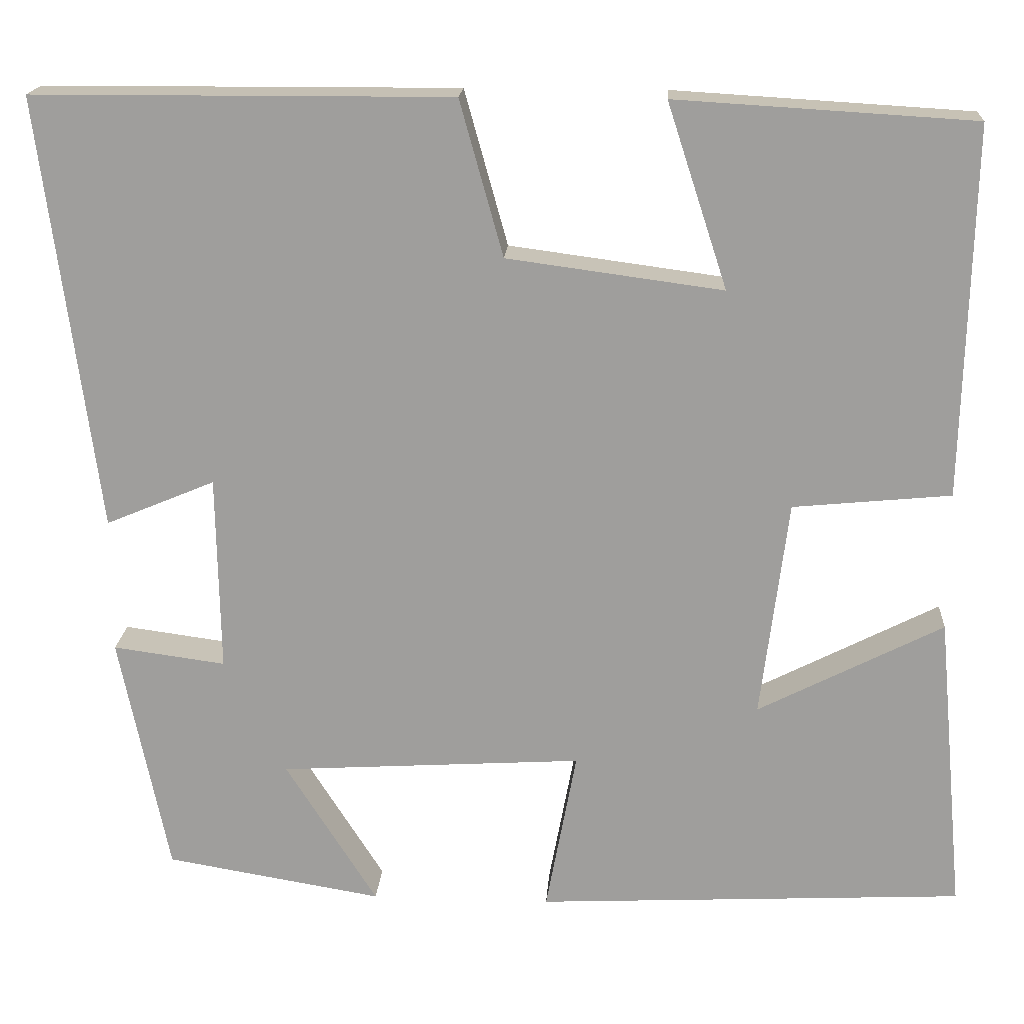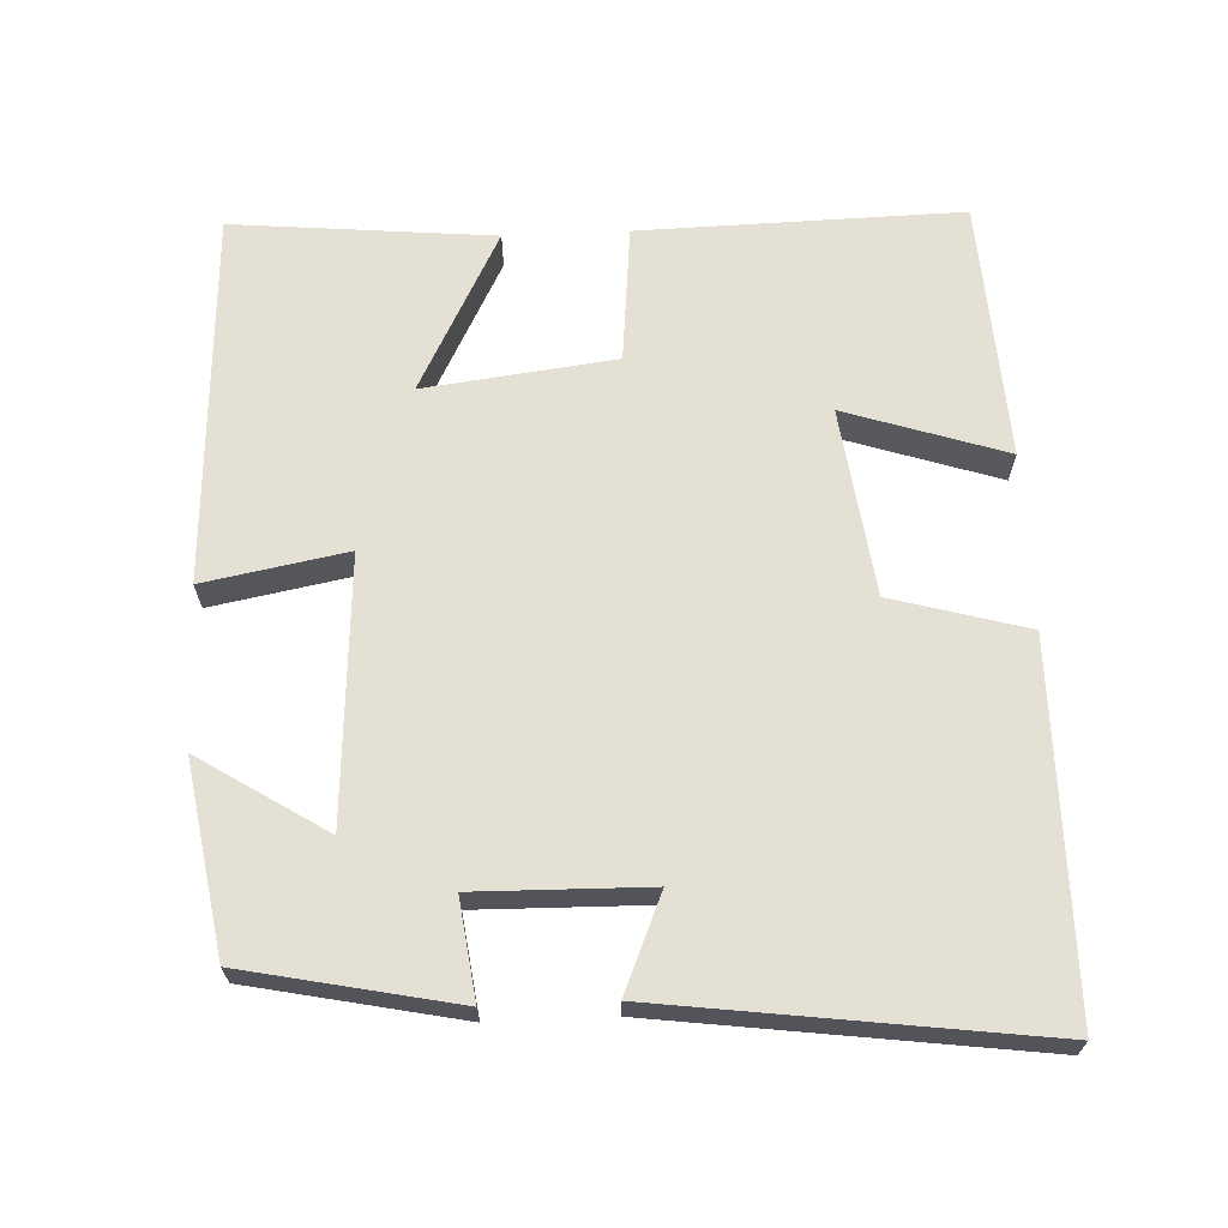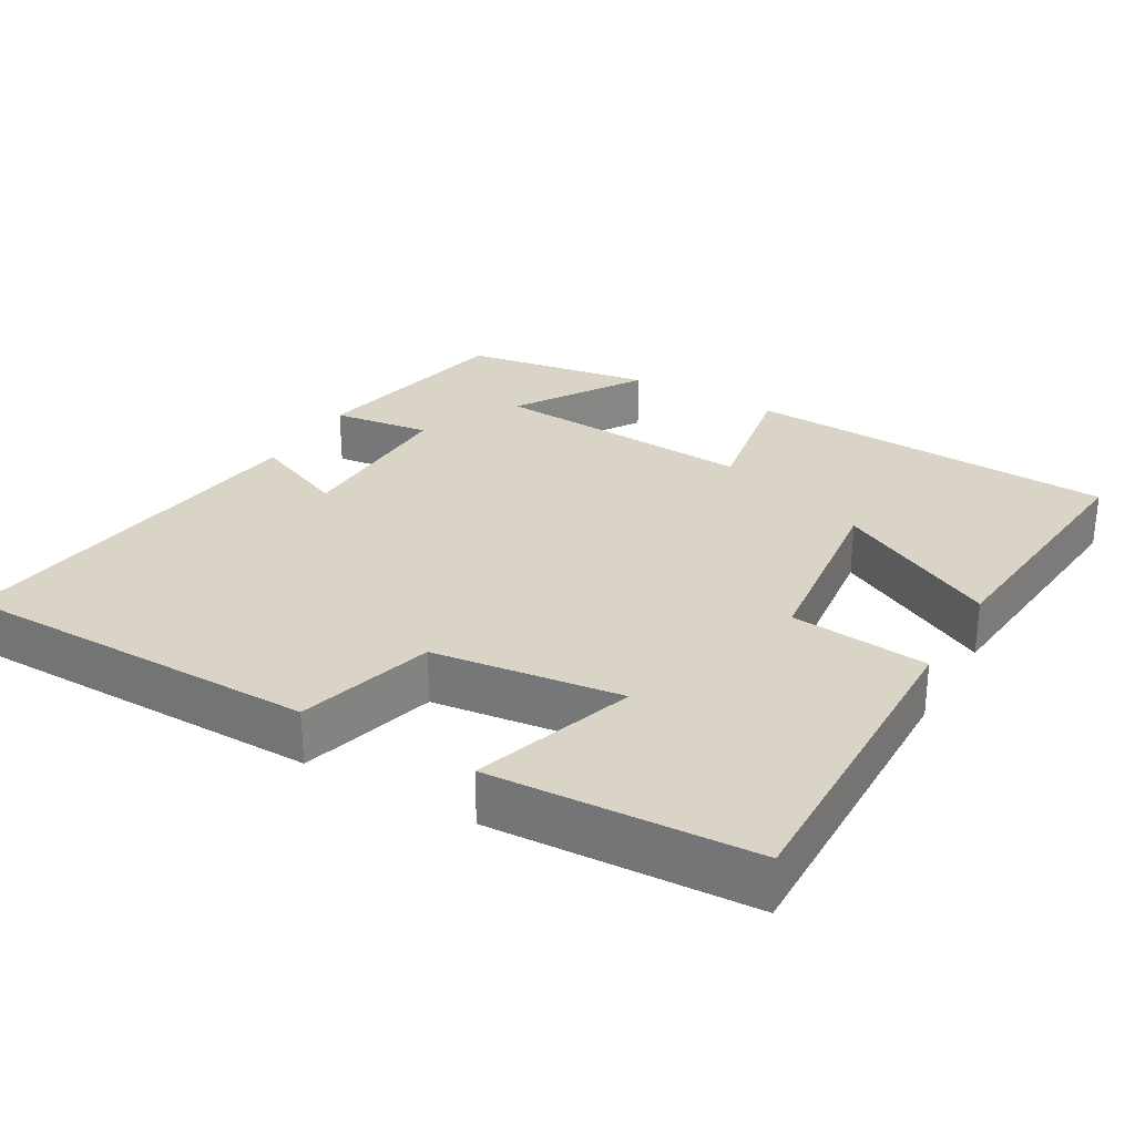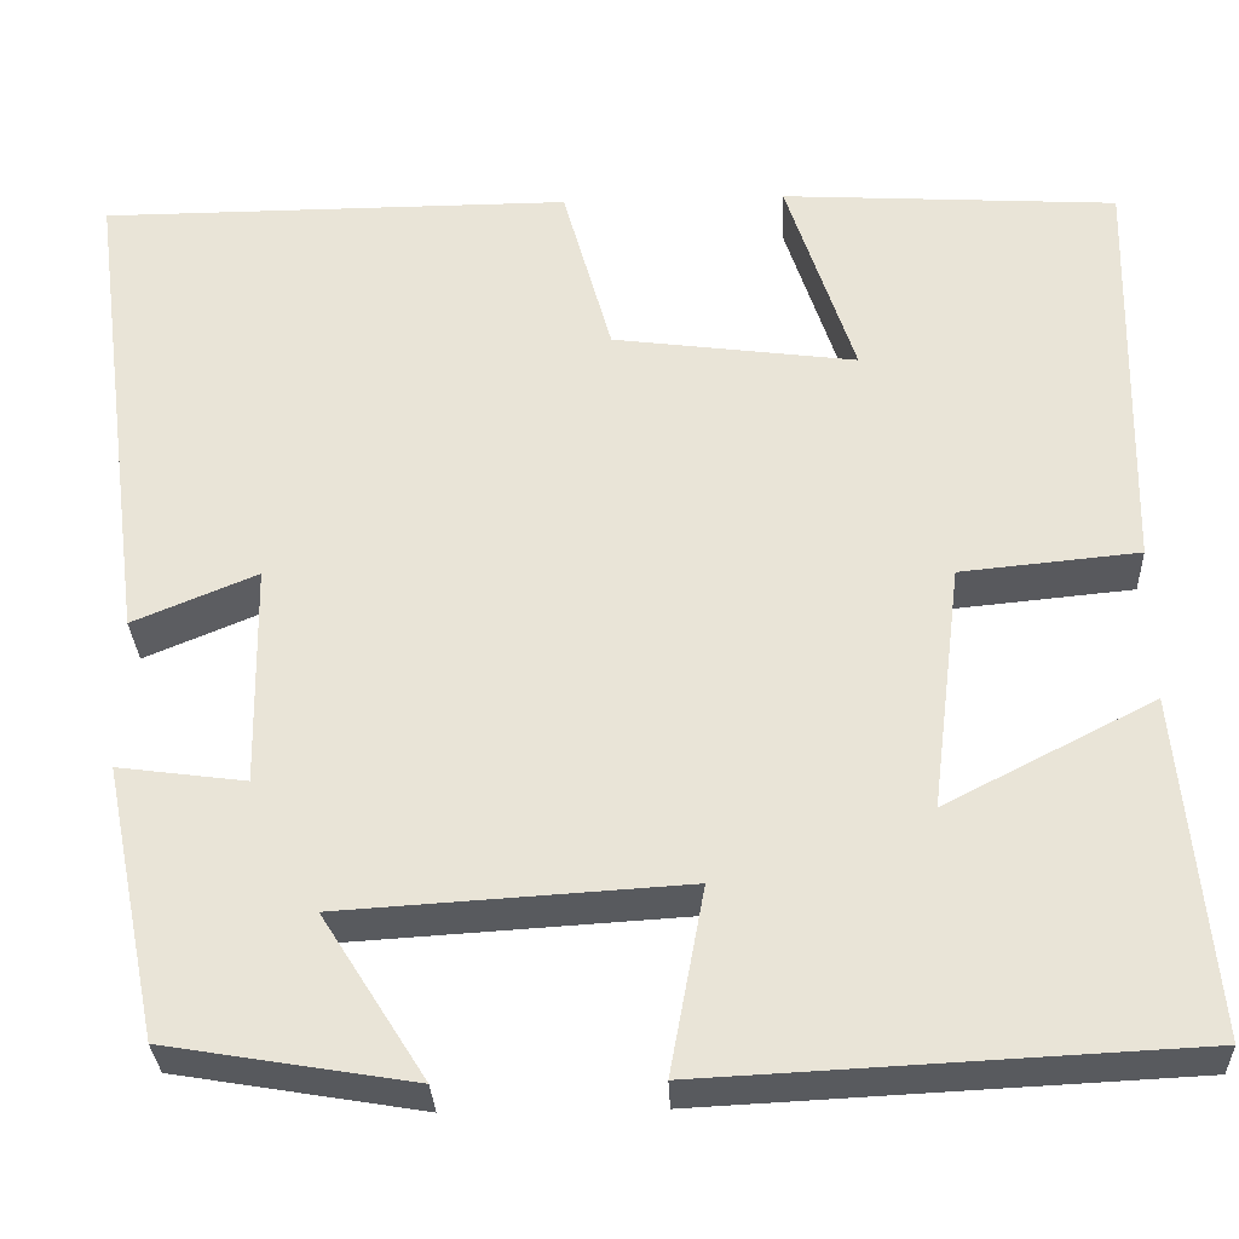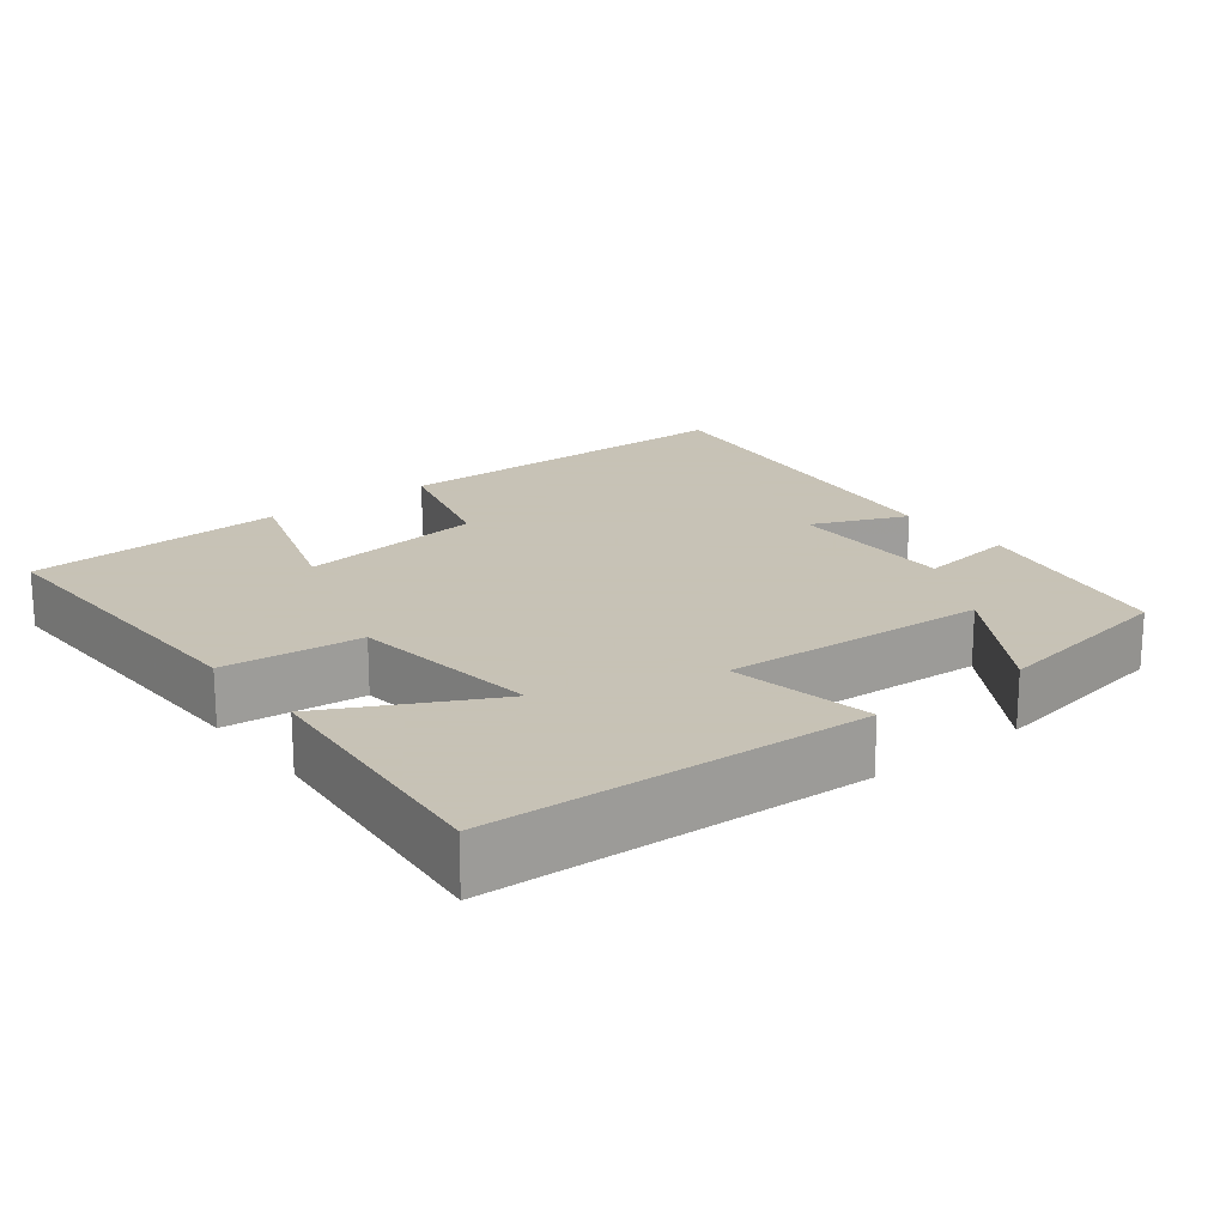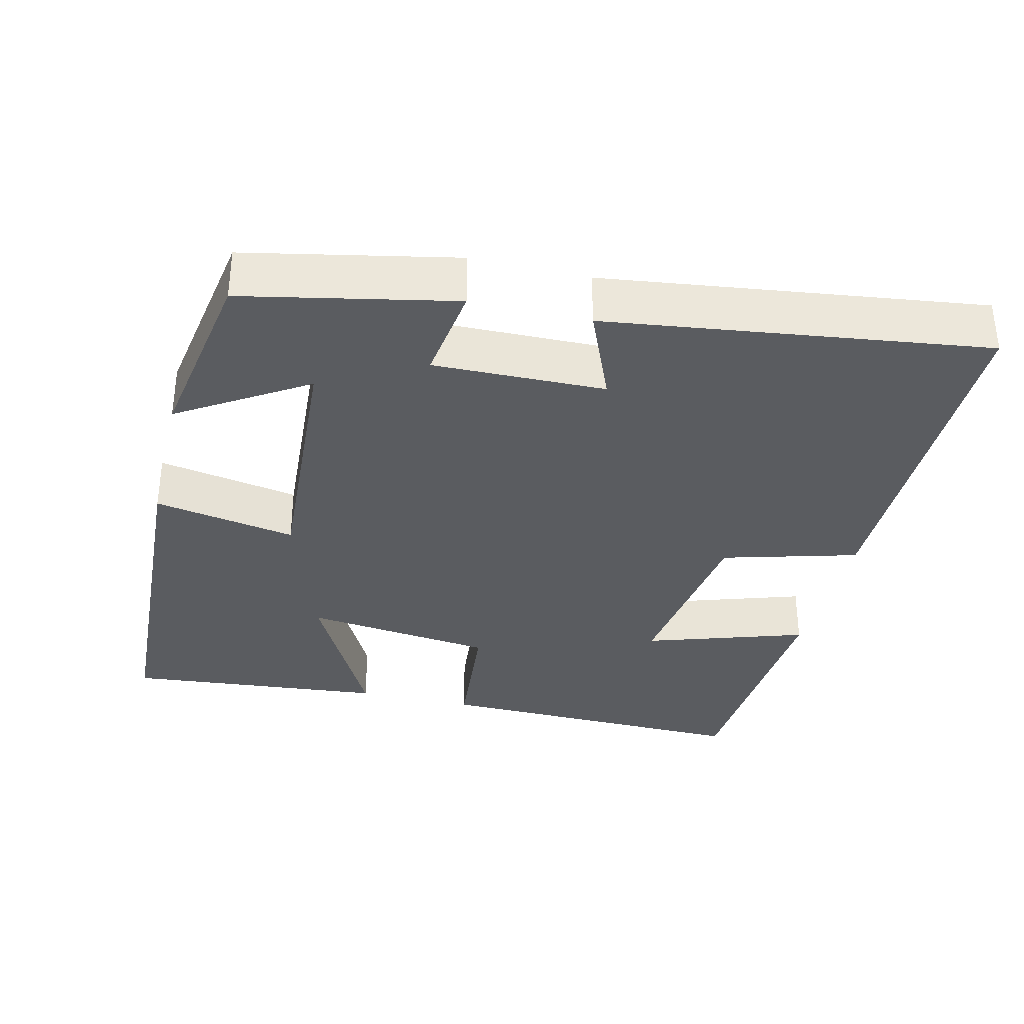
<metadata>
{"format":"obj","ext":"obj","renderer":"f3d","projection":"perspective","resolution":1024,"background":"white","views":[{"elev":18.3,"azim":3.8,"up":"+Z"},{"elev":66.2,"azim":-92.5,"up":"+Y"},{"elev":28.9,"azim":30.3,"up":"+Y"},{"elev":-30.8,"azim":2.4,"up":"+Z"},{"elev":19.1,"azim":142.0,"up":"+Y"},{"elev":-34.1,"azim":-103.5,"up":"+Y"}]}
</metadata>
<code>
v -0.567 0.07 0.498
v -0.075 0.07 0.5
v -0.024 0.07 0.317
v 0.23 0.07 0.283
v 0.159 0.07 0.5
v 0.51 0.07 0.479
v 0.5 0.07 0.043
v 0.314 0.07 0.025
v 0.282 0.07 -0.233
v 0.5 0.07 -0.121
v 0.533 0.07 -0.475
v 0.028 0.07 -0.5
v 0.064 0.07 -0.307
v -0.294 0.07 -0.329
v -0.186 0.07 -0.5
v -0.442 0.07 -0.457
v -0.5 0.07 -0.173
v -0.367 0.07 -0.191
v -0.371 0.07 0.041
v -0.5 0.07 -0.013
v -0.567 0 0.498
v -0.075 0 0.5
v -0.024 0 0.317
v 0.23 0 0.283
v 0.159 0 0.5
v 0.51 0 0.479
v 0.5 0 0.043
v 0.314 0 0.025
v 0.282 0 -0.233
v 0.5 0 -0.121
v 0.533 0 -0.475
v 0.028 0 -0.5
v 0.064 0 -0.307
v -0.294 0 -0.329
v -0.186 0 -0.5
v -0.442 0 -0.457
v -0.5 0 -0.173
v -0.367 0 -0.191
v -0.371 0 0.041
v -0.5 0 -0.013
f 19 20 1 2
f 18 19 2 3
f 16 17 18
f 16 18 3 4
f 14 15 16
f 14 16 4
f 13 14 4
f 12 13 4
f 9 10 11 12
f 8 9 12 4
f 7 8 4
f 4 5 6 7
f 22 21 40 39
f 23 22 39 38
f 38 37 36
f 24 23 38 36
f 36 35 34
f 24 36 34
f 24 34 33
f 24 33 32
f 32 31 30 29
f 24 32 29 28
f 24 28 27
f 27 26 25 24
f 1 21 22 2
f 2 22 23 3
f 3 23 24 4
f 4 24 25 5
f 5 25 26 6
f 6 26 27 7
f 7 27 28 8
f 8 28 29 9
f 9 29 30 10
f 10 30 31 11
f 11 31 32 12
f 12 32 33 13
f 13 33 34 14
f 14 34 35 15
f 15 35 36 16
f 16 36 37 17
f 17 37 38 18
f 18 38 39 19
f 19 39 40 20
f 20 40 21 1

</code>
